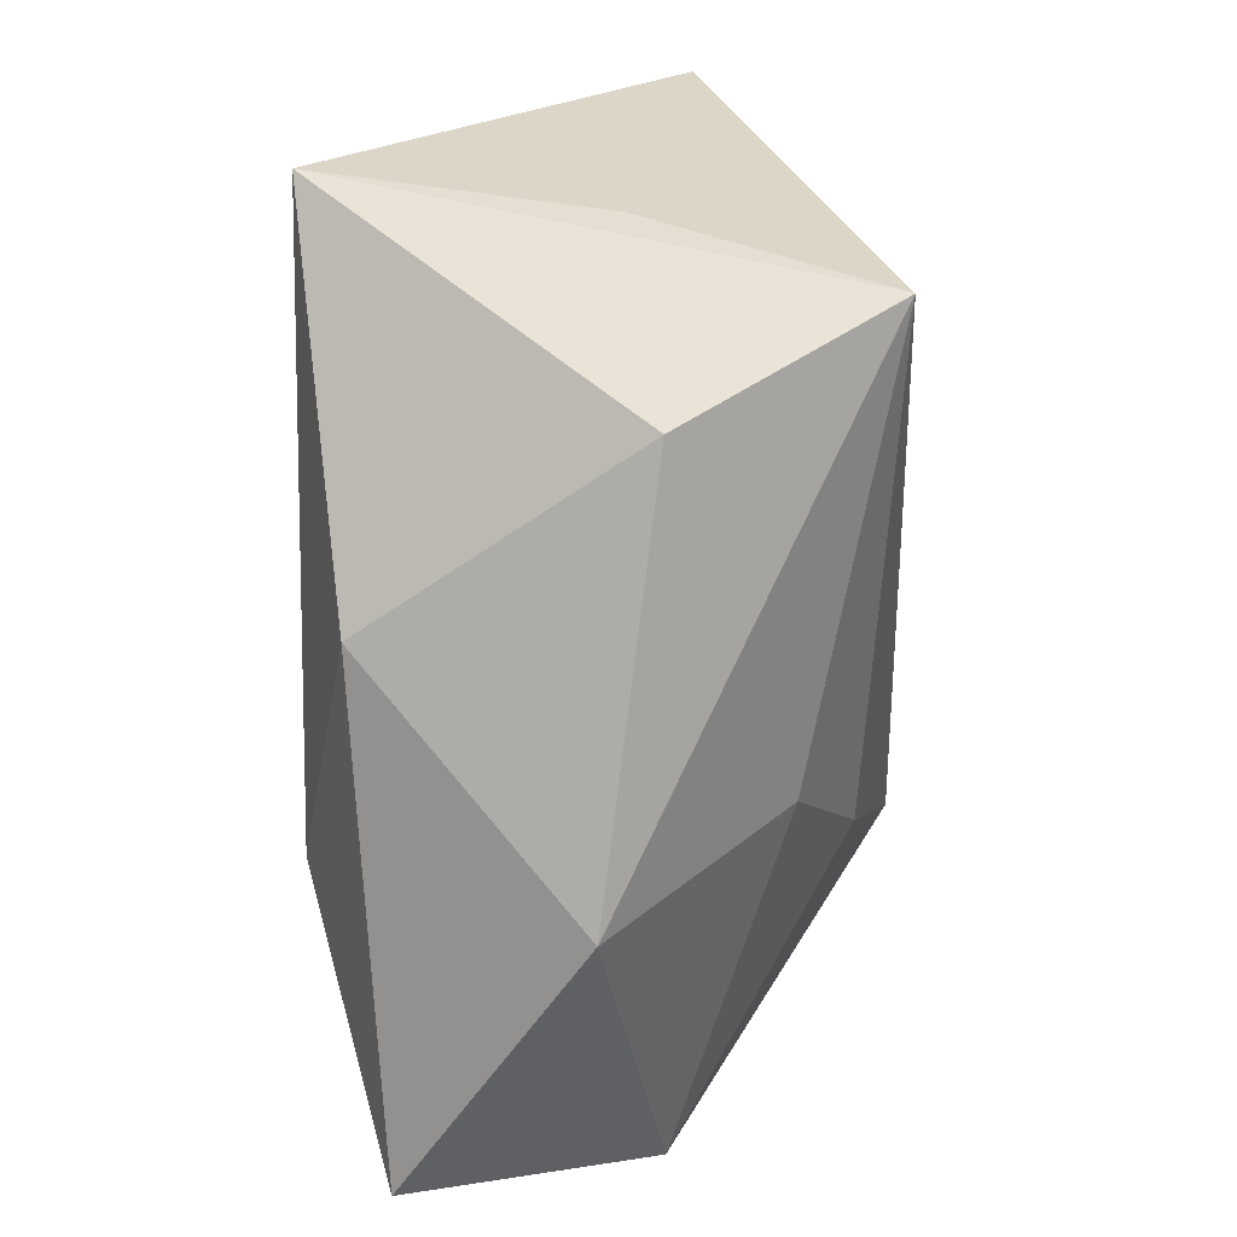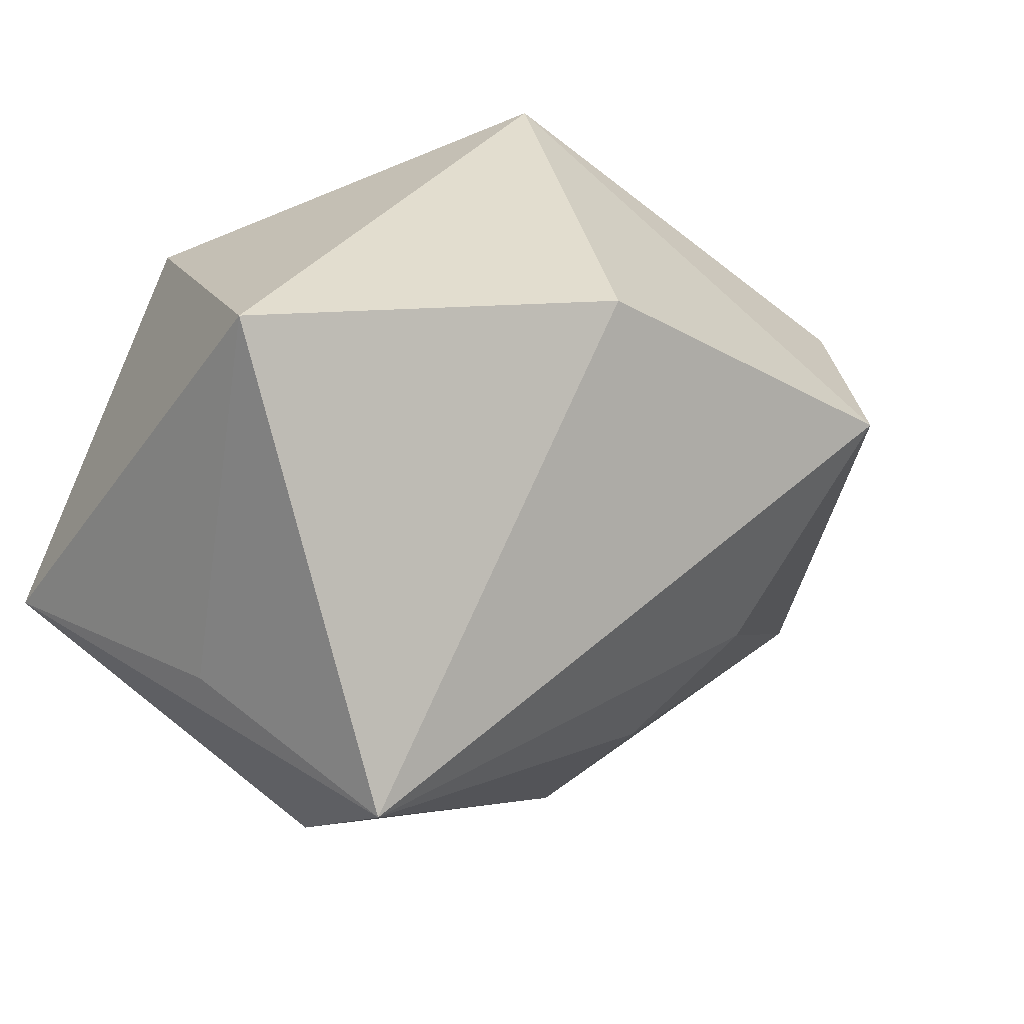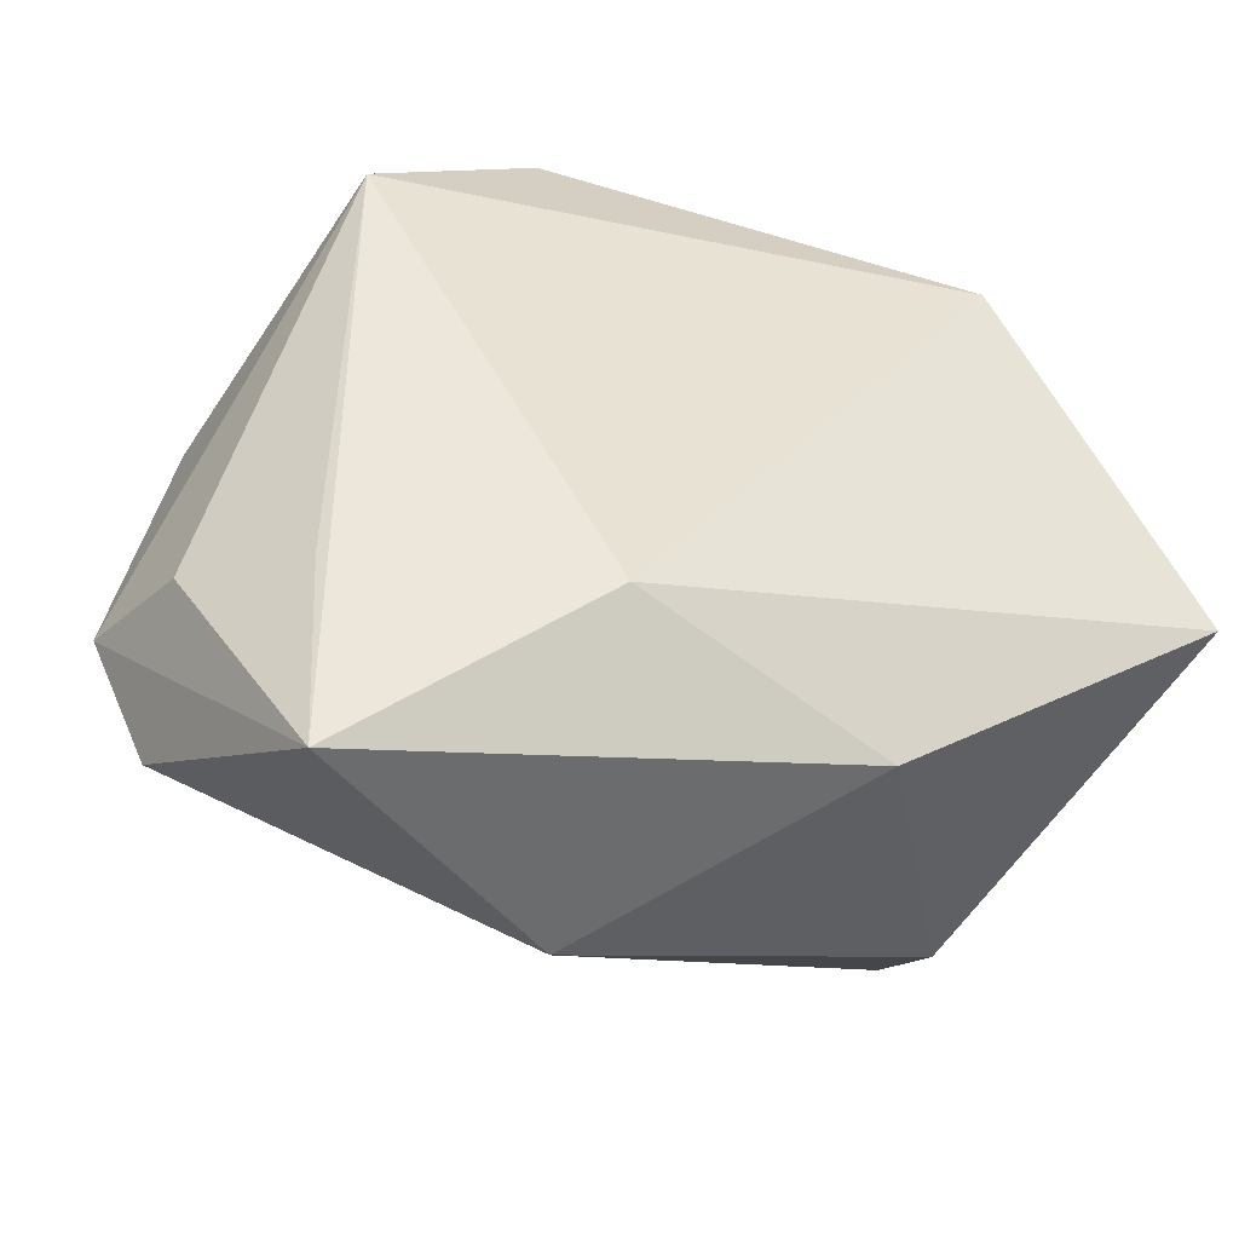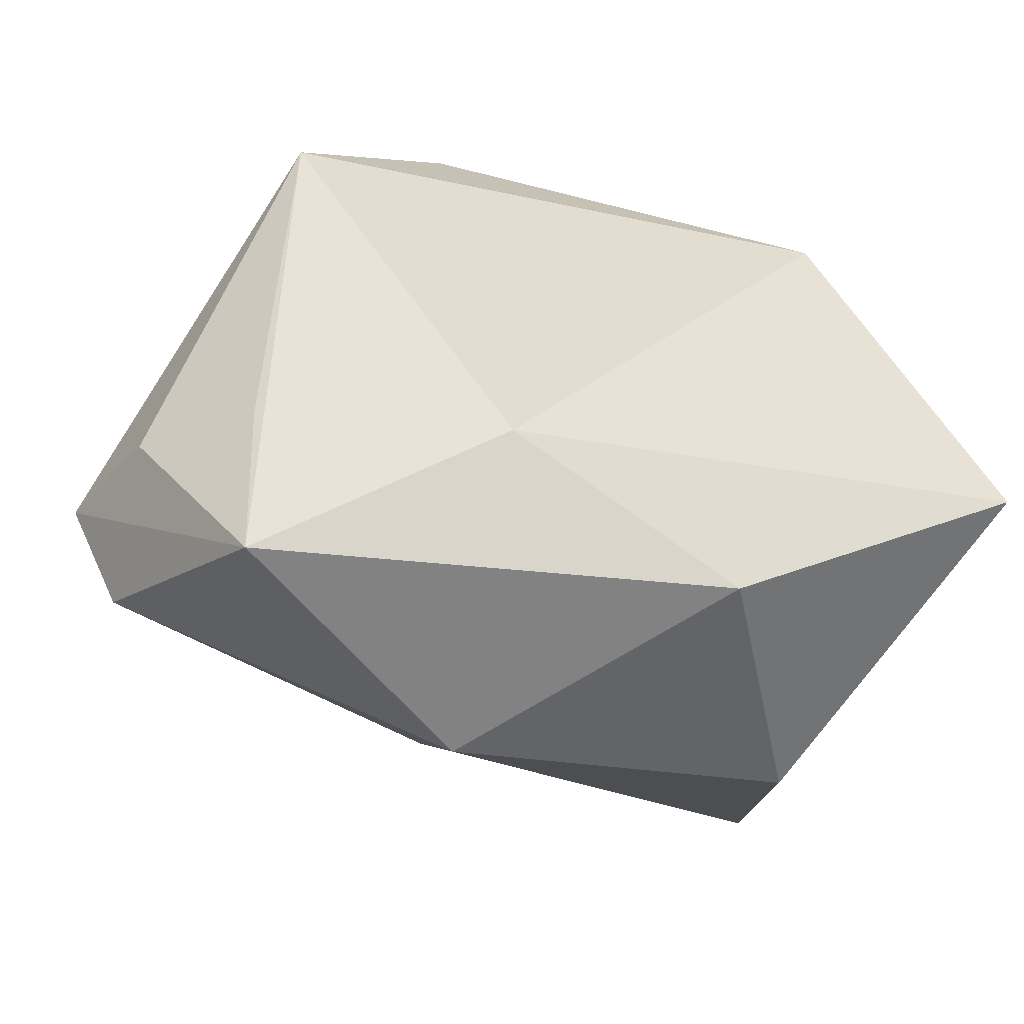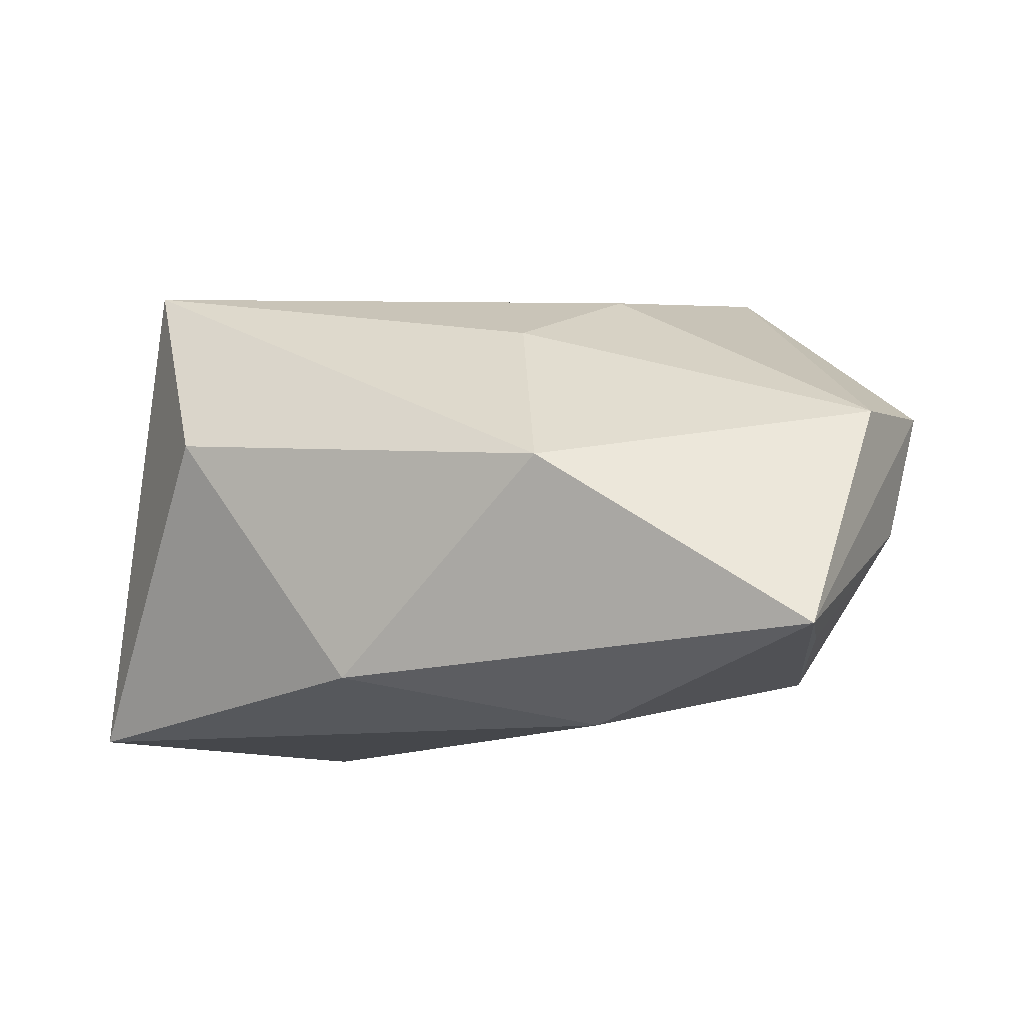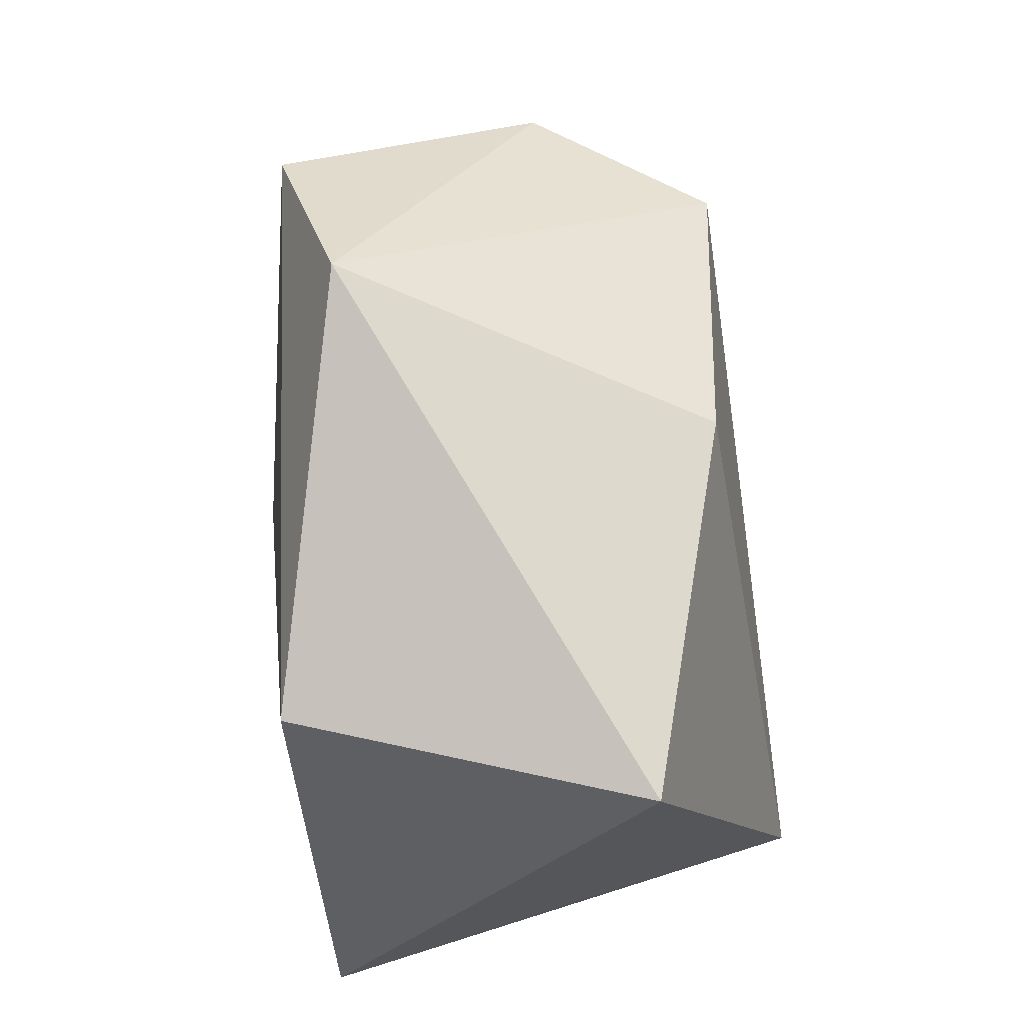
<metadata>
{"format":"obj","ext":"obj","renderer":"f3d","projection":"perspective","resolution":1024,"background":"white","views":[{"elev":-58.7,"azim":-90.7,"up":"+Y"},{"elev":23.0,"azim":-42.6,"up":"+Y"},{"elev":-40.7,"azim":155.1,"up":"+Y"},{"elev":-48.4,"azim":156.6,"up":"+Y"},{"elev":-10.6,"azim":6.8,"up":"+Z"},{"elev":72.6,"azim":-100.5,"up":"+Y"}]}
</metadata>
<code>
v 0.007304 -0.03525 0.000942
v 0.03119 -0.03525 -0.01438
v 0.01481 0.03453 -0.01061
v 0.01139 -0.01916 -0.02145
v 0.03043 0.02286 -0.01353
v 0.03167 -0.01762 -0.0135
v -0.03624 -0.005509 0.002415
v 0.01331 -0.01091 0.0213
v -0.03306 -0.012 0.02295
v 0.02574 0.009011 0.02616
v -0.01155 -0.02497 -0.01739
v 0.04165 -0.01259 0.008159
v -0.02738 -0.02306 0.005131
v 0.03707 -0.02386 0.00659
v -0.02099 0.02456 -0.02145
v -0.002182 0.02598 0.01968
v 0.004689 -0.02073 0.01586
v -0.03929 -0.005477 -0.02145
v -0.0342 0.02892 0.008071
v 0.03624 0.01122 0.01095
v 0.03896 -0.01462 -0.003383
f 18 19 15
f 15 19 3
f 3 5 15
f 1 17 9
f 10 12 20
f 20 12 5
f 20 3 10
f 5 3 20
f 10 3 16
f 16 3 19
f 16 9 10
f 19 9 16
f 15 5 4
f 4 18 15
f 4 11 18
f 10 9 8
f 8 9 17
f 19 18 7
f 7 9 19
f 18 9 7
f 18 11 13
f 13 9 18
f 13 11 1
f 1 9 13
f 14 17 1
f 14 8 17
f 14 12 10
f 10 8 14
f 2 4 5
f 12 14 2
f 2 14 1
f 1 11 2
f 11 4 2
f 5 12 21
f 12 2 21
f 6 2 5
f 5 21 6
f 6 21 2

</code>
